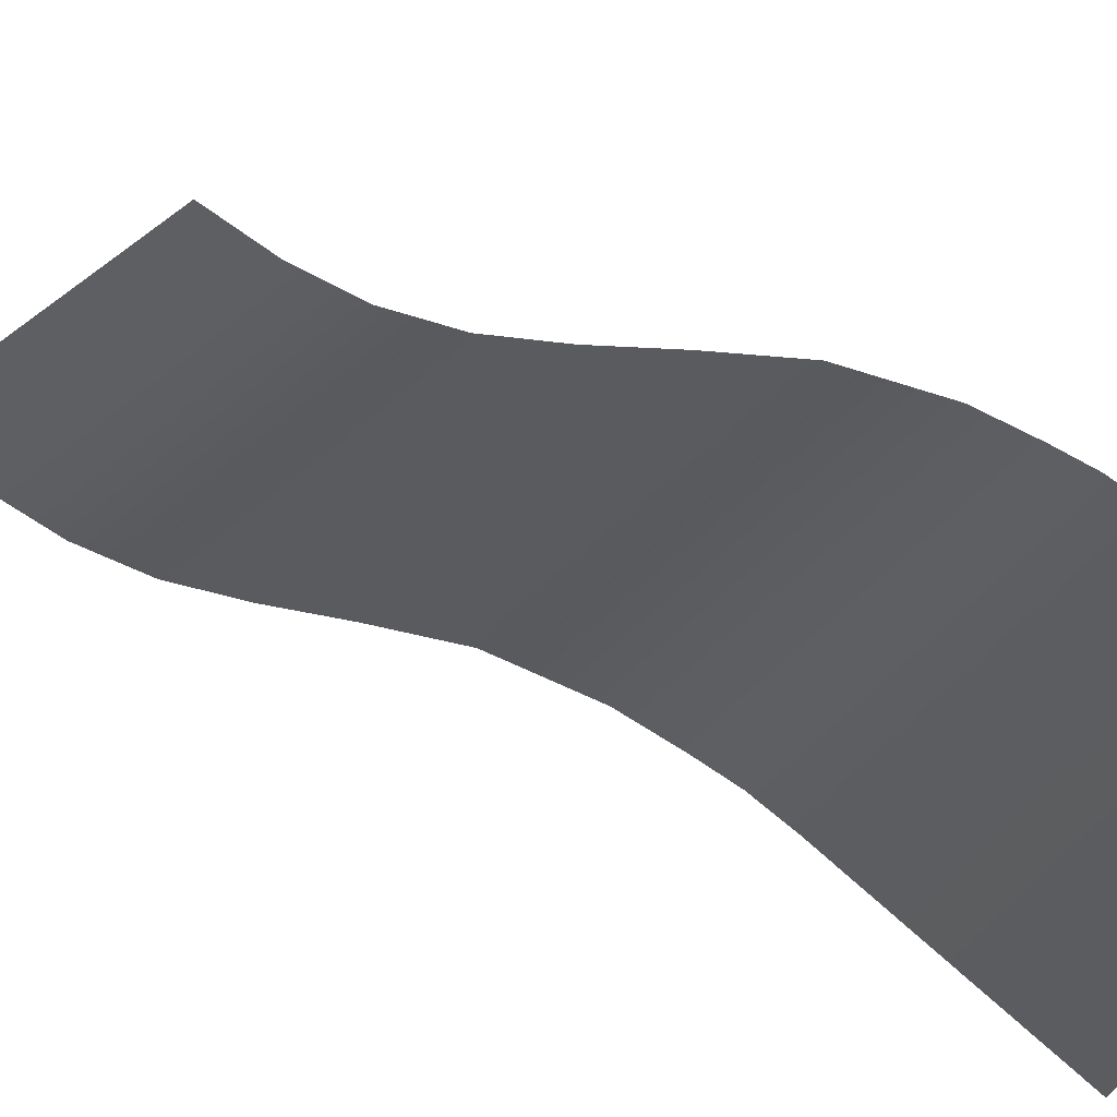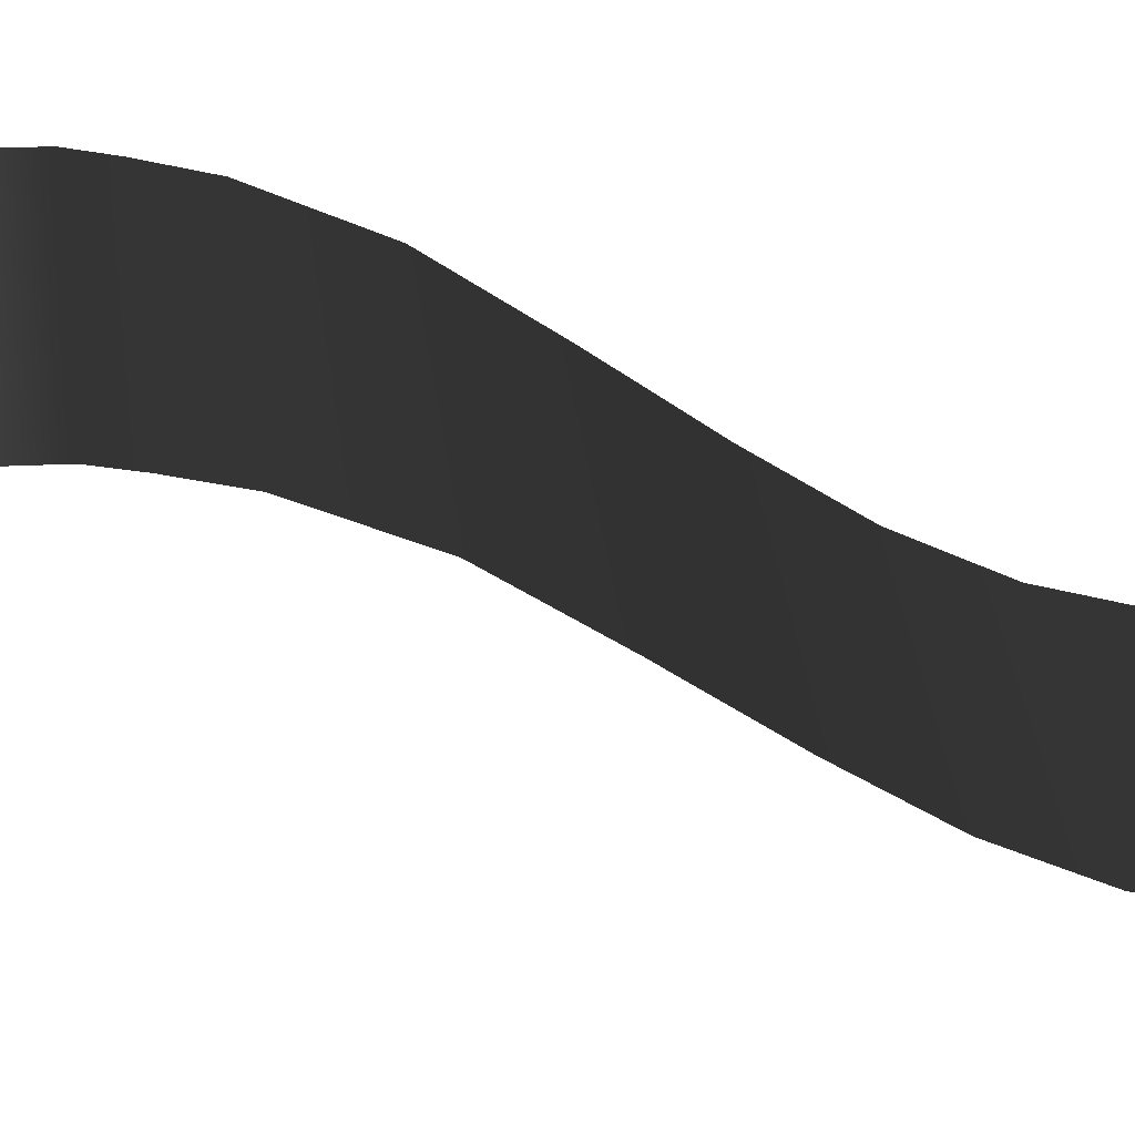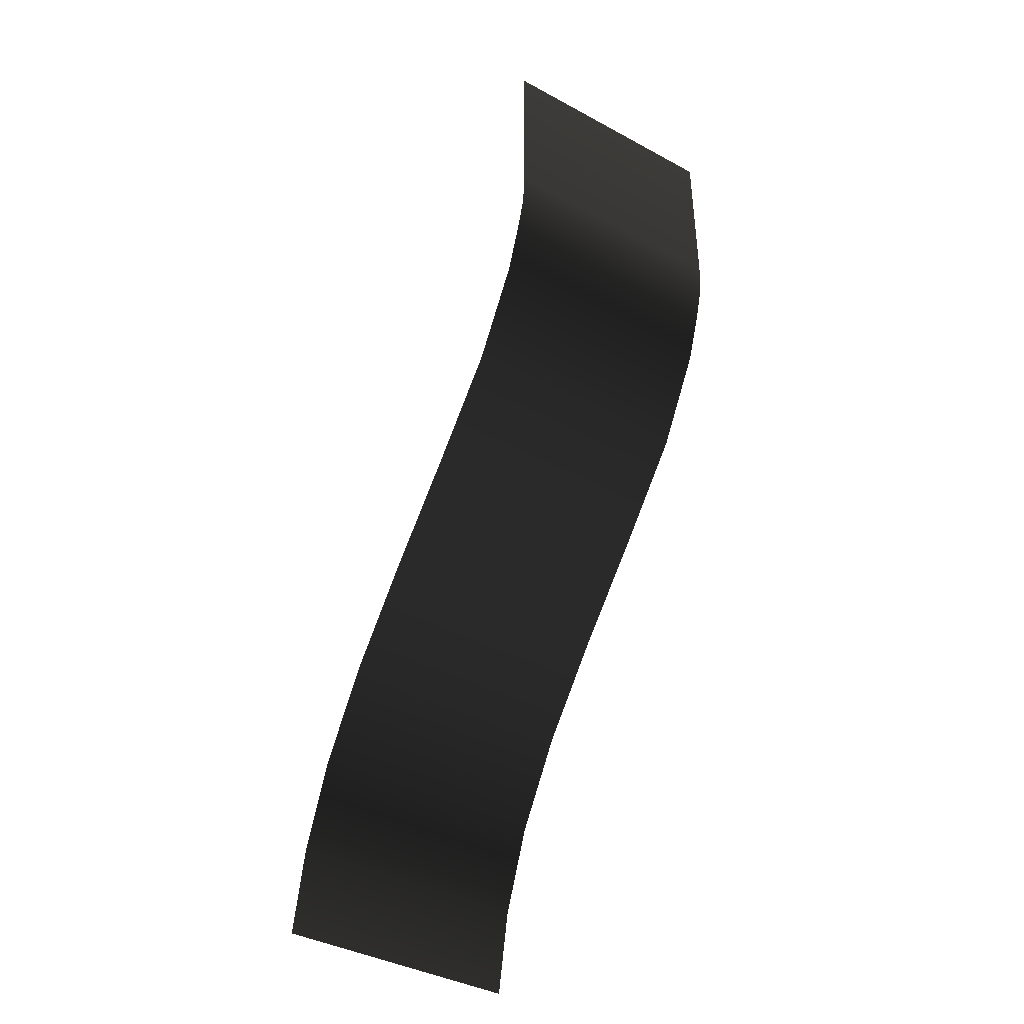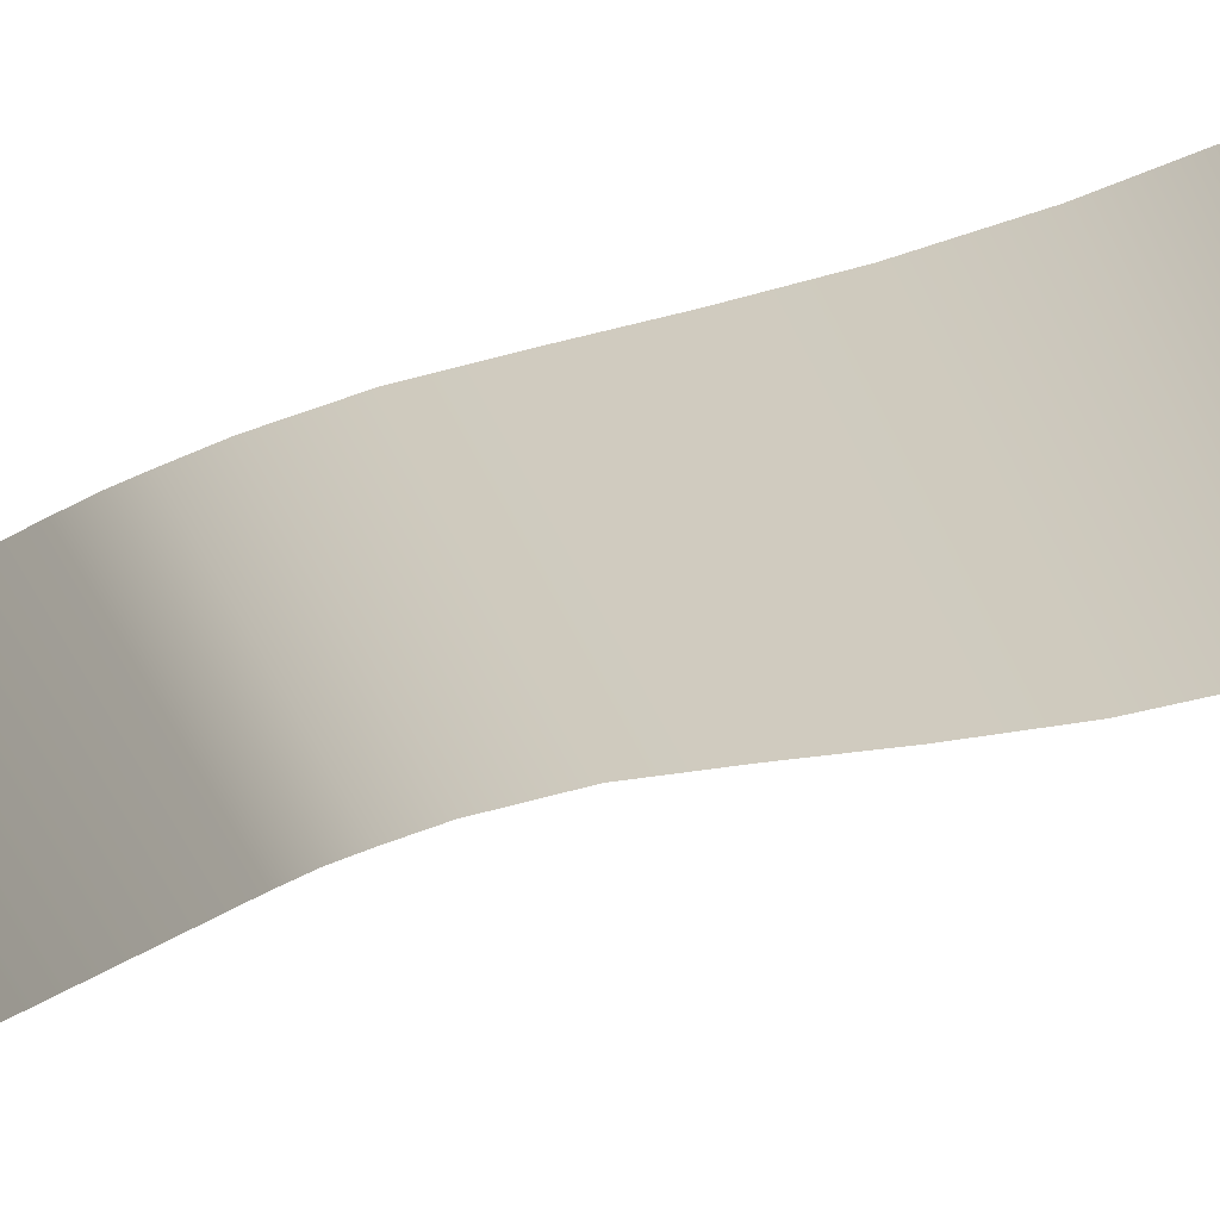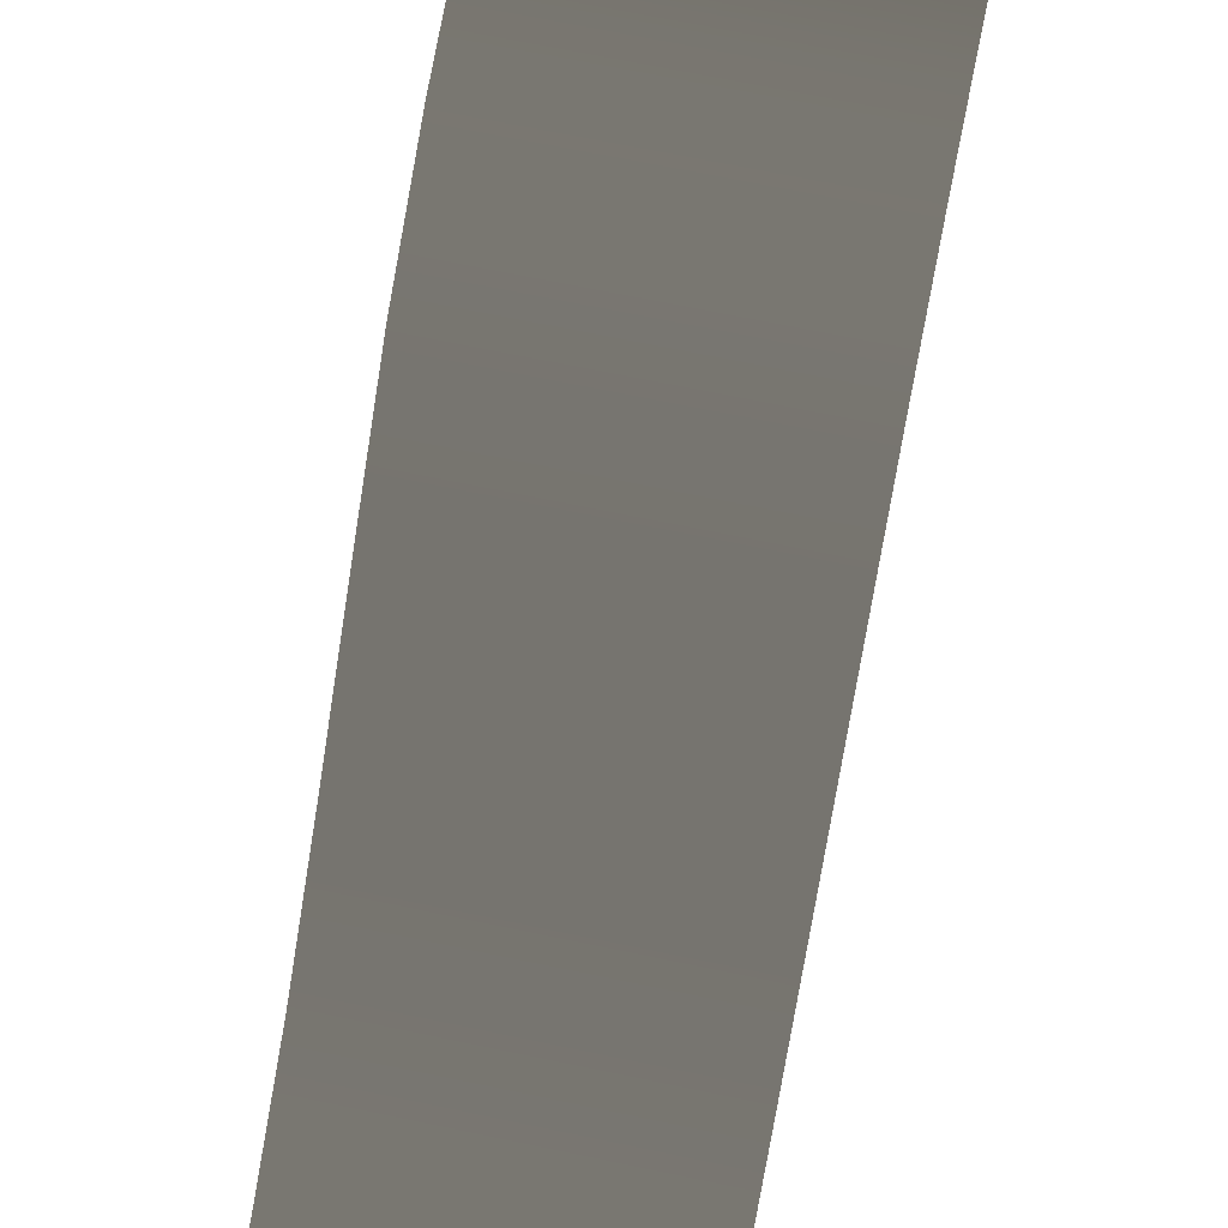
<metadata>
{"format":"obj","ext":"obj","renderer":"f3d","projection":"perspective","resolution":1024,"background":"white","views":[{"elev":56.9,"azim":135.4,"up":"+Z"},{"elev":42.7,"azim":-97.9,"up":"+Z"},{"elev":-40.3,"azim":-33.5,"up":"+Y"},{"elev":-71.0,"azim":-62.4,"up":"+Z"},{"elev":66.7,"azim":12.0,"up":"+Z"}]}
</metadata>
<code>
v 3.857 6.578 6.213
v 3.857 4.979 5.652
v -0.01403 4.979 5.652
v -0.01403 6.578 6.213
v -0.01403 2.146 3.997
v 3.857 2.146 3.997
v -0.01403 -0.6592 1.557
v 3.857 -0.6592 1.557
v -0.01403 -3.464 -0.9958
v 3.857 -3.464 -0.9958
v -0.01403 -6.213 -3.296
v 3.857 -6.213 -3.296
v -0.01403 -8.962 -5.035
v 3.857 -8.962 -5.035
v -0.01403 -11.65 -6.101
v 3.857 -11.65 -6.101
v 3.857 -14.35 -6.606
v -0.01403 -14.35 -6.606
v -3.857 4.979 5.652
v -3.857 6.578 6.213
v -3.857 -0.6592 1.557
v -3.857 -3.464 -0.9958
v -3.857 -6.213 -3.296
v -3.857 -8.962 -5.035
v -3.857 -11.65 -6.101
v -3.857 -14.35 -6.606
v -3.857 2.146 3.997
v -3.857 7.644 6.522
v -0.01403 7.644 6.522
v -0.01403 8.738 6.606
v 3.857 8.738 6.606
v 3.857 7.644 6.522
v -3.857 8.738 6.606
v -0.01403 14.35 6.606
v -3.857 8.738 6.606
v -3.857 14.35 6.606
v -0.01403 8.738 6.606
v 3.857 14.35 6.606
v 3.857 8.738 6.606
g LandingRamp2_(2)_2082_93
f 1 3 2
f 3 1 4
f 5 2 3
f 2 5 6
f 7 6 5
f 6 7 8
f 9 8 7
f 8 9 10
f 11 10 9
f 10 11 12
f 13 12 11
f 12 13 14
f 15 14 13
f 14 15 16
f 15 17 16
f 17 15 18
f 4 19 3
f 4 20 19
f 5 21 7
f 21 22 7
f 7 22 9
f 22 11 9
f 11 22 23
f 23 24 11
f 11 24 13
f 24 25 13
f 13 25 15
f 25 26 15
f 15 26 18
f 19 27 3
f 3 27 5
f 27 21 5
f 20 4 28
f 29 28 4
f 30 28 29
f 29 31 30
f 31 29 32
f 4 32 29
f 28 30 33
f 32 4 1
f 34 36 35
f 34 35 37
f 38 34 37
f 38 37 39

</code>
